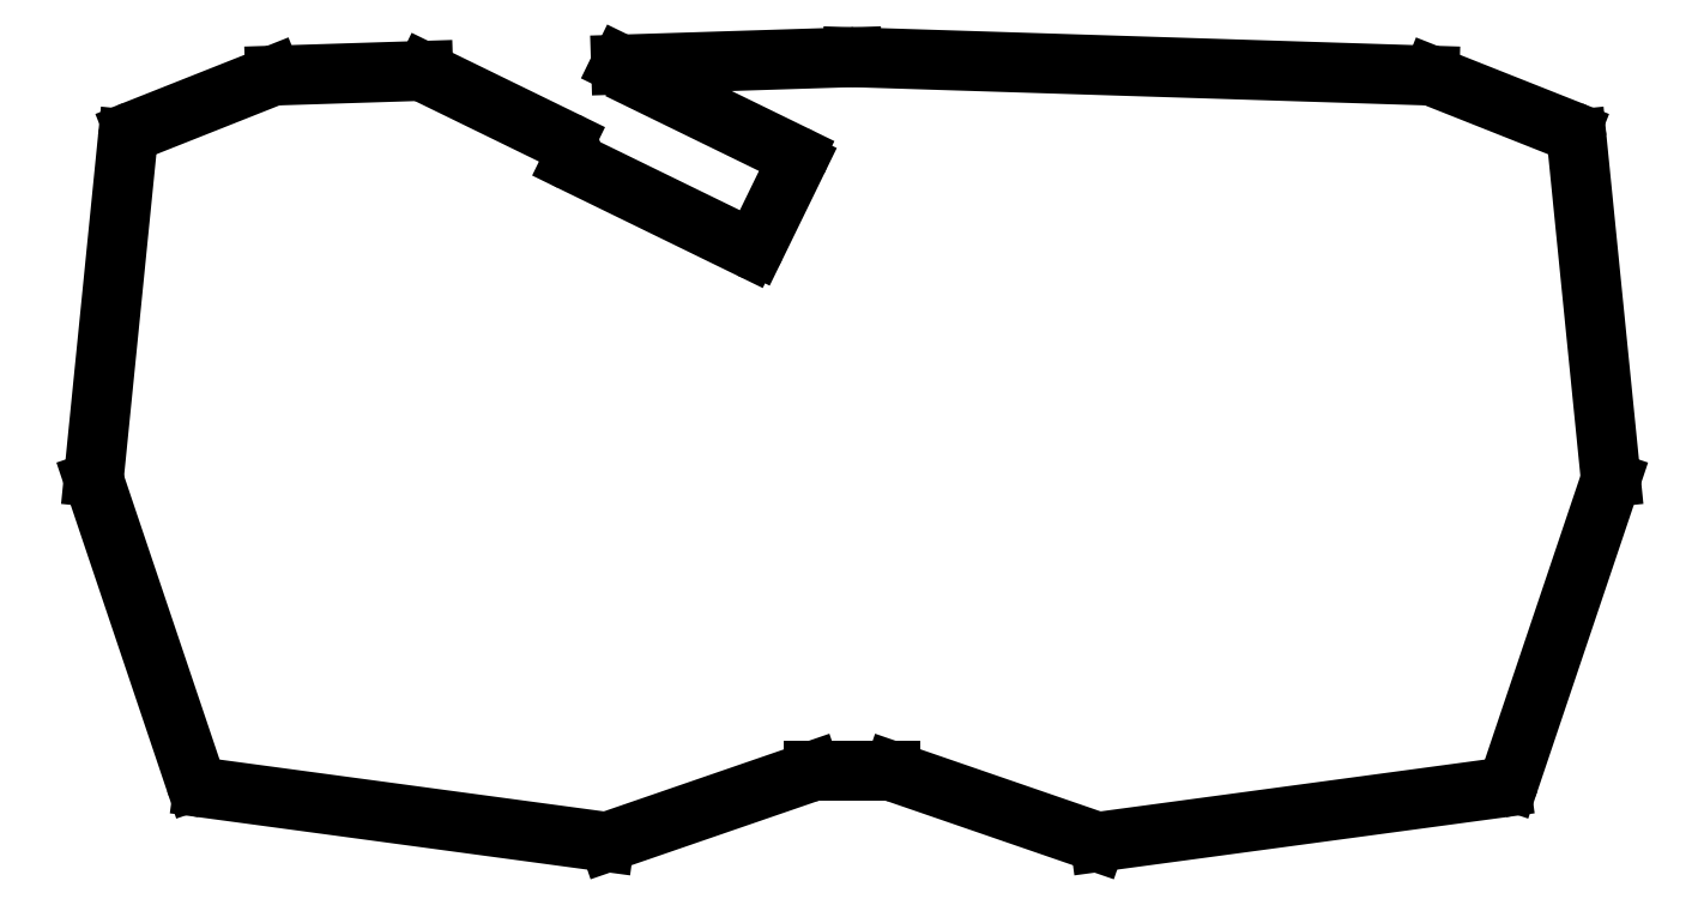
<metadata>
{"format":"dxf","ext":"dxf","renderer":"ezdxf+matplotlib","layout":"modelspace","background":"white","min_lineweight":24,"dpi":150}
</metadata>
<code>
0
SECTION
2
ENTITIES
0
LINE
8
0
10
117.5
20
-84.07
11
90.99
21
-94.6
0
LINE
8
0
10
89.74
20
-96.26
11
83.19
21
-161.5
0
LINE
8
0
10
83.29
20
-162.3
11
102.7
21
-220.1
0
LINE
8
0
10
104.4
20
-221.4
11
181.8
21
-231.9
0
LINE
8
0
10
182.7
20
-231.8
11
221.7
21
-218.4
0
LINE
8
0
10
222.3
20
-218.3
11
237
21
-218.3
0
LINE
8
0
10
237.7
20
-218.4
11
276.6
21
-231.8
0
LINE
8
0
10
277.6
20
-231.9
11
355
21
-221.4
0
LINE
8
0
10
356.6
20
-220.1
11
376.1
21
-162.3
0
LINE
8
0
10
376.2
20
-161.5
11
369.7
21
-96.26
0
LINE
8
0
10
368.4
20
-94.6
11
341.9
21
-84.07
0
LINE
8
0
10
341.2
20
-83.93
11
229.8
21
-80.39
0
LINE
8
0
10
229.6
20
-80.39
11
185
21
-81.8
0
LINE
8
0
10
146.8
20
-83.02
11
118.2
21
-83.93
0
LINE
8
0
10
211.1
20
-116.8
11
219
21
-100.6
0
ARC
8
0
10
218.1
20
-100.2
40
1
50
334
51
64
0
LINE
8
0
10
218.5
20
-99.25
11
189.8
21
-85.23
0
LINE
8
0
10
175.1
20
-99.23
11
175.1
21
-99.23
0
ARC
8
0
10
176
20
-99.67
40
1
50
154
51
244
0
LINE
8
0
10
175.6
20
-100.6
11
209.7
21
-117.2
0
ARC
8
0
10
210.2
20
-116.3
40
1
50
244
51
334
0
ARC
8
0
10
188.9
20
-84.79
40
1
50
334
51
64
0
LINE
8
0
10
189.3
20
-83.89
11
185
21
-81.8
0
ARC
8
0
10
147.7
20
-82.51
40
1
50
210.7
51
244
0
LINE
8
0
10
147.2
20
-83.41
11
174.2
21
-96.56
0
ARC
8
0
10
91.73
20
-96.46
40
2
50
111.6
51
174.3
0
ARC
8
0
10
85.18
20
-161.7
40
2
50
174.3
51
198.6
0
ARC
8
0
10
104.6
20
-219.5
40
2
50
198.6
51
262.3
0
ARC
8
0
10
182.1
20
-229.9
40
2
50
262.3
51
289
0
ARC
8
0
10
222.3
20
-220.3
40
2
50
90
51
109
0
ARC
8
0
10
237
20
-220.3
40
2
50
71
51
90
0
ARC
8
0
10
277.3
20
-229.9
40
2
50
251
51
277.7
0
ARC
8
0
10
354.7
20
-219.5
40
2
50
277.7
51
341.4
0
ARC
8
0
10
374.2
20
-161.7
40
2
50
341.4
51
5.731
0
ARC
8
0
10
367.7
20
-96.46
40
2
50
5.731
51
68.36
0
ARC
8
0
10
341.1
20
-85.93
40
2
50
68.36
51
88.18
0
ARC
8
0
10
229.7
20
-82.39
40
2
50
88.18
51
91.82
0
ARC
8
0
10
173.3
20
-98.36
40
2
50
334
51
64
0
ARC
8
0
10
118.3
20
-85.93
40
2
50
91.82
51
111.6
0
ENDSEC
0
EOF

</code>
